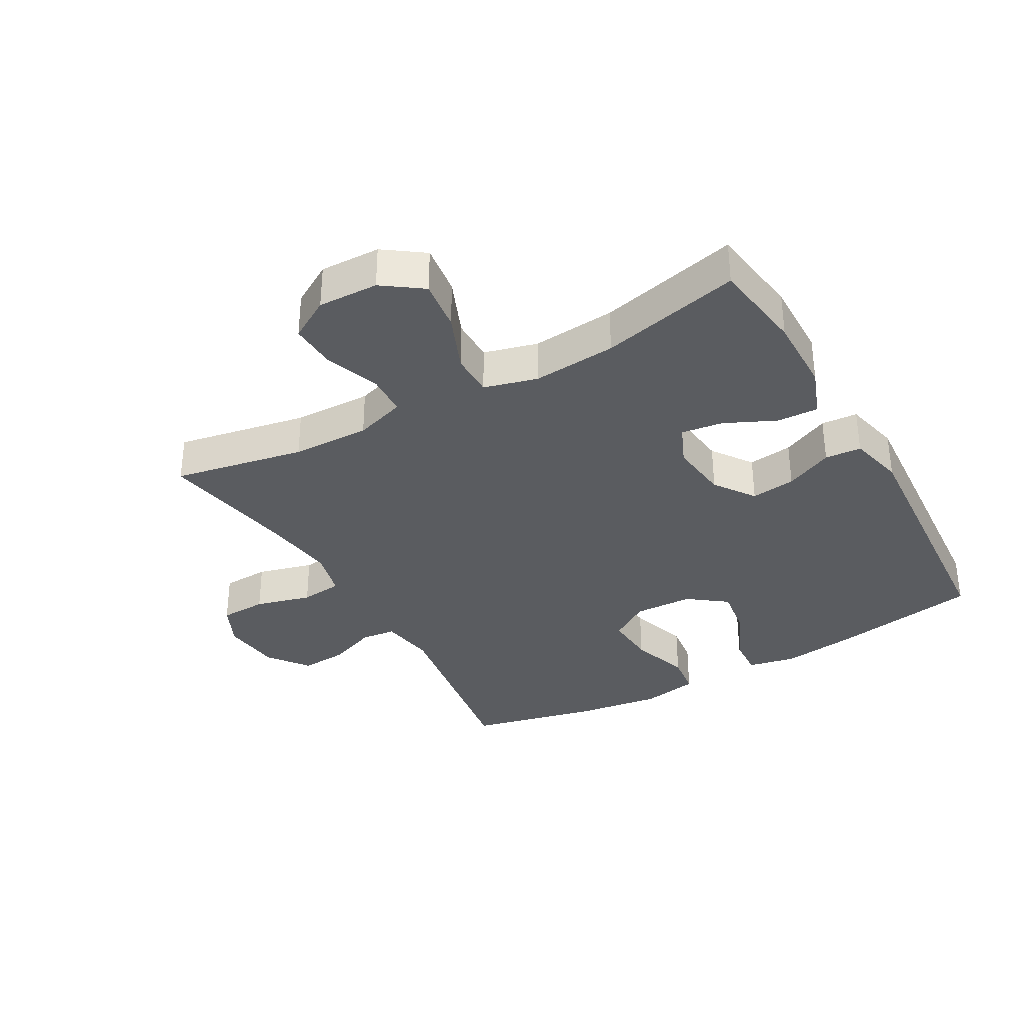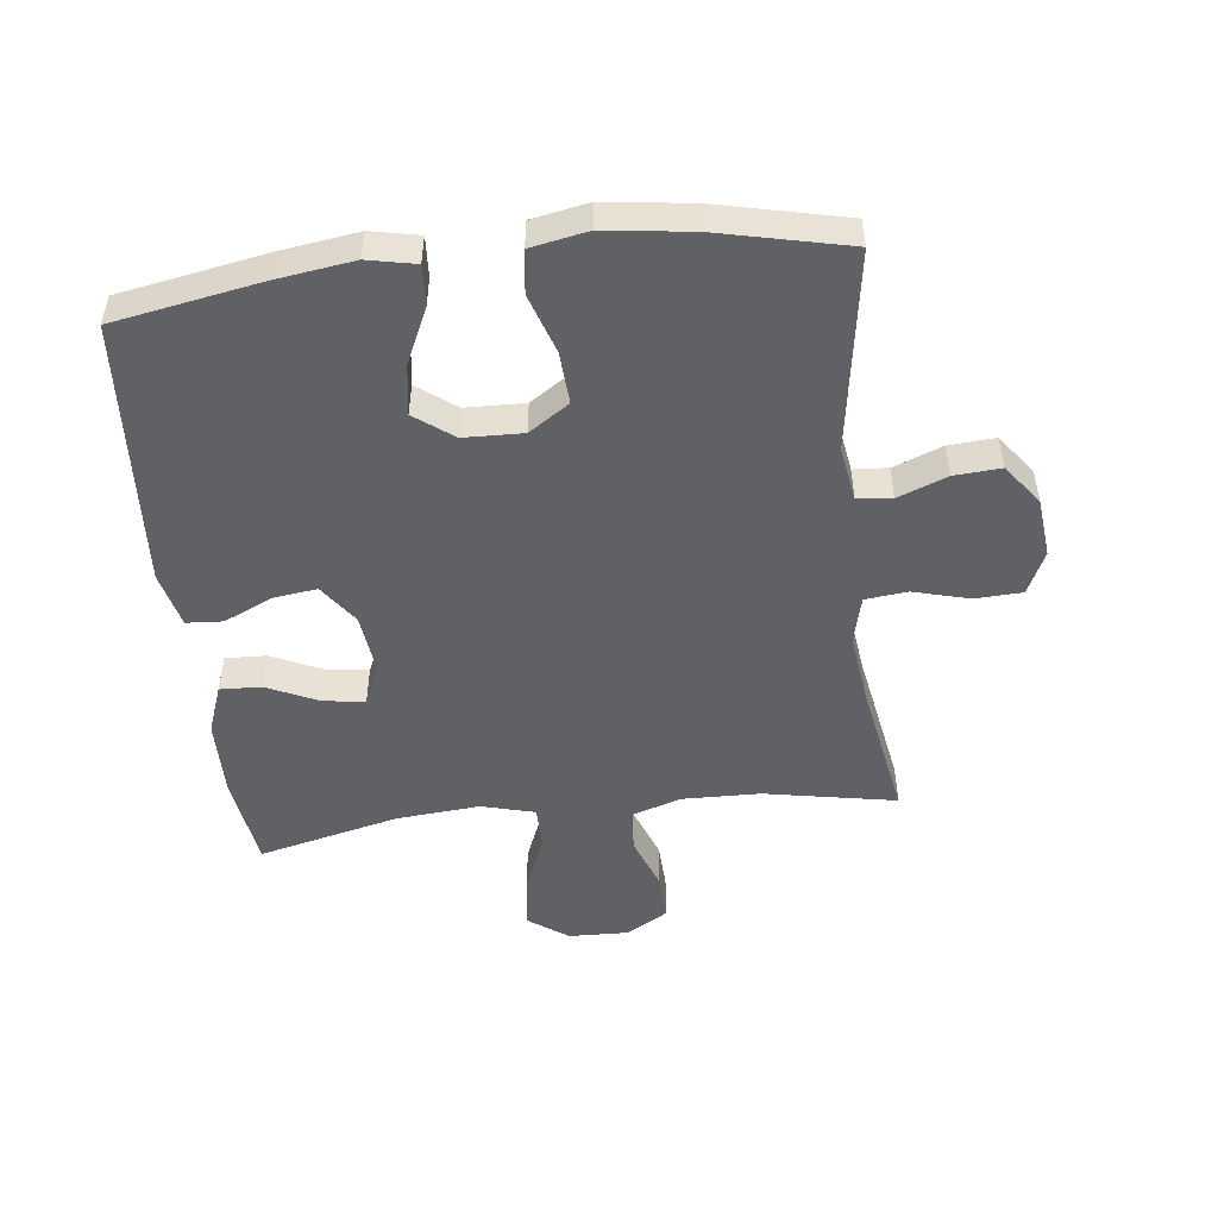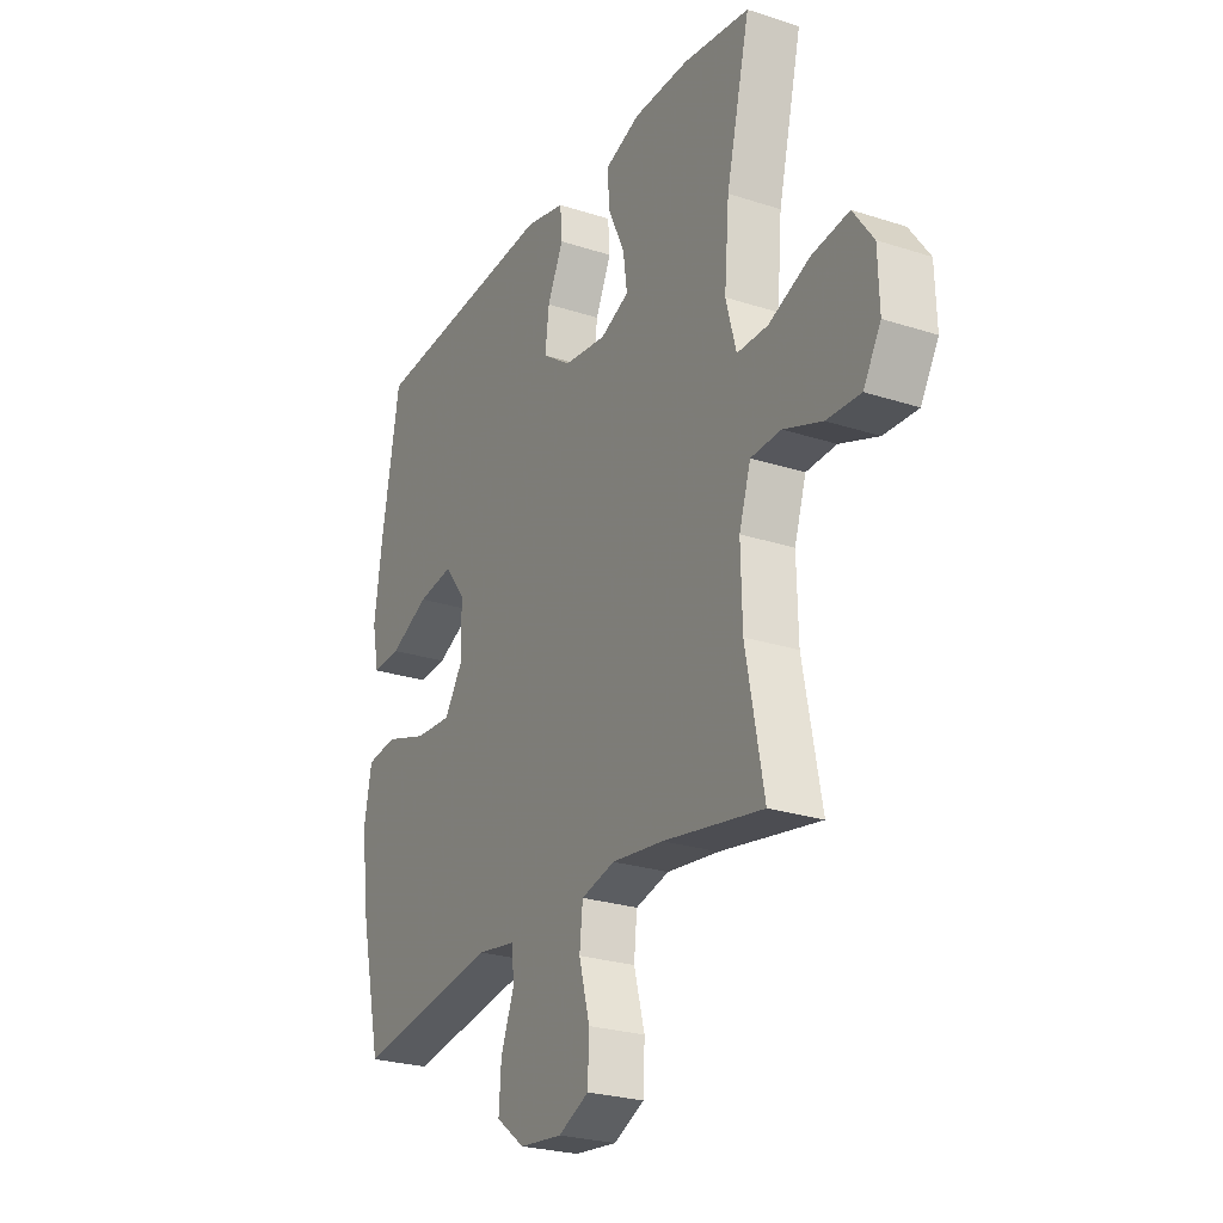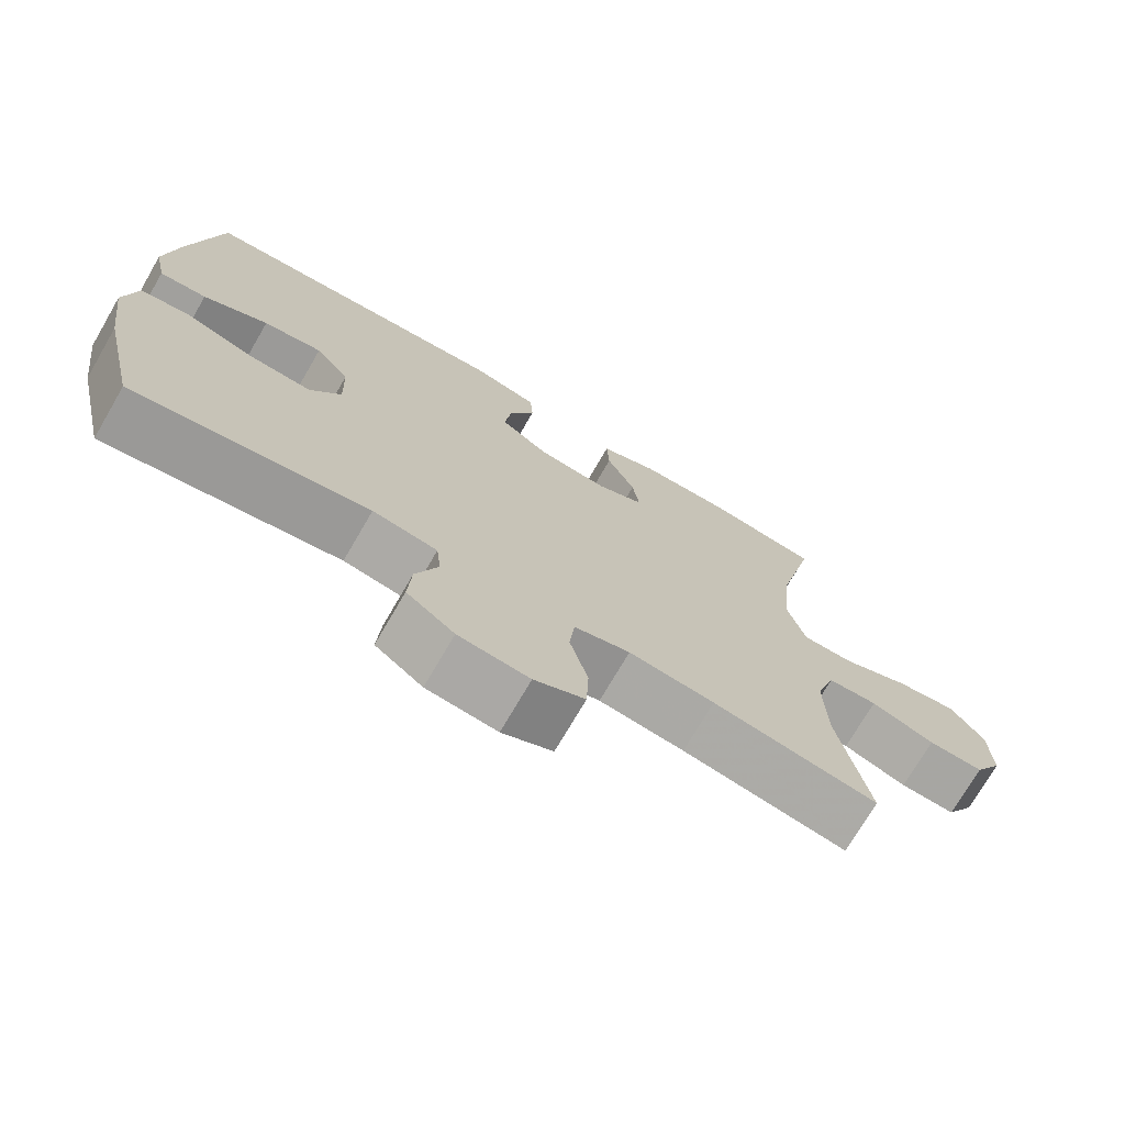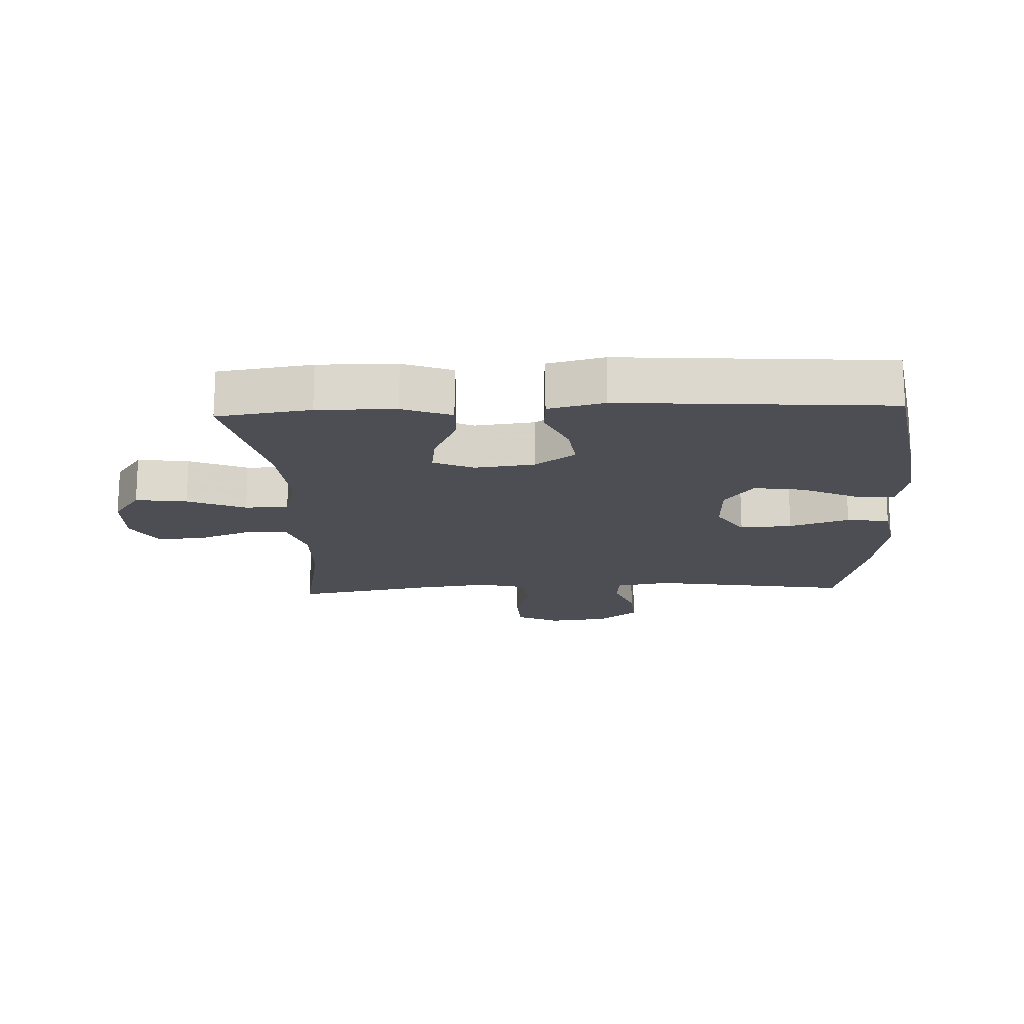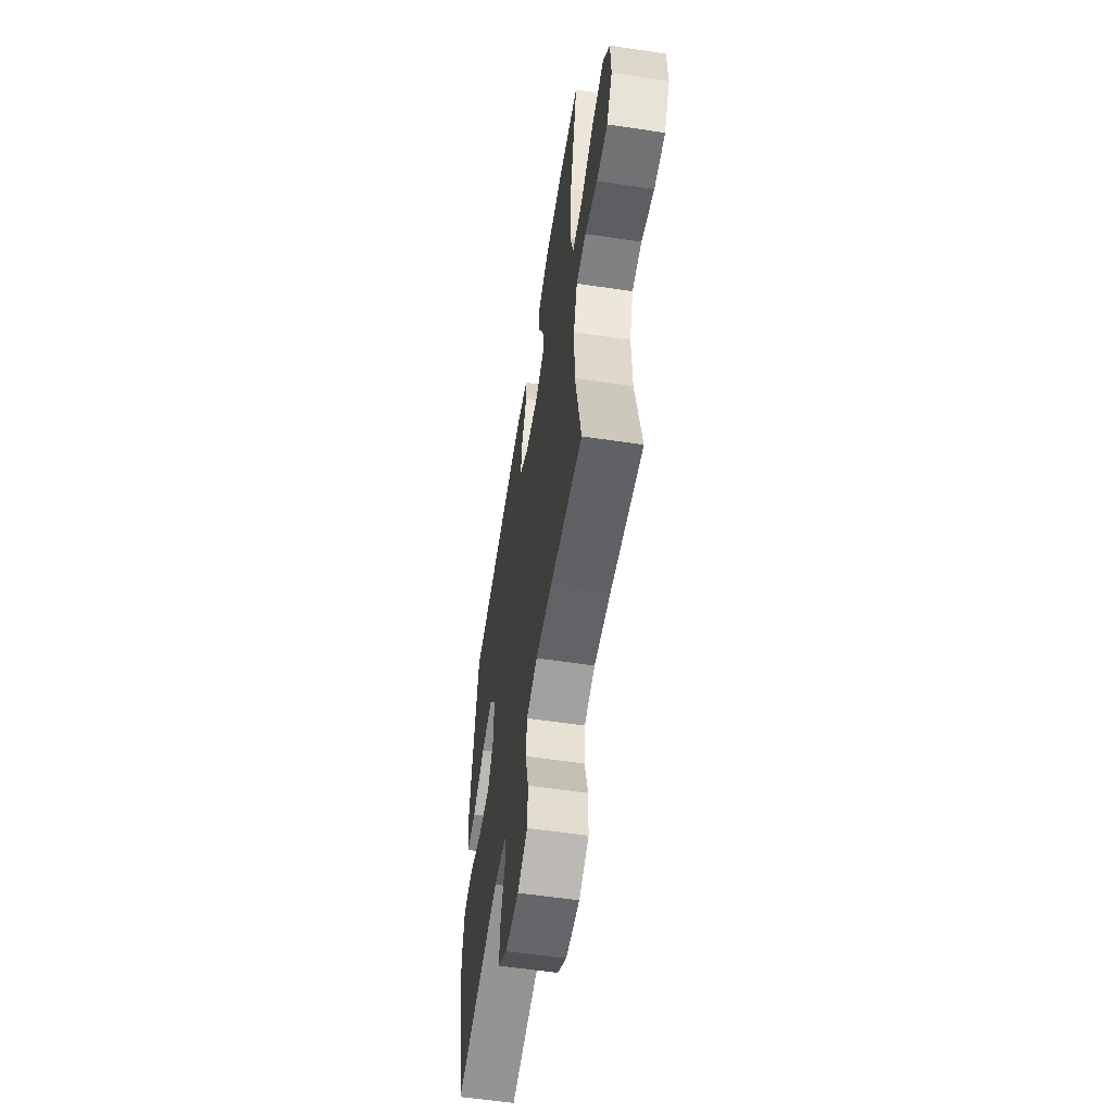
<metadata>
{"format":"obj","ext":"obj","renderer":"f3d","projection":"perspective","resolution":1024,"background":"white","views":[{"elev":-34.3,"azim":-60.4,"up":"+Y"},{"elev":-49.7,"azim":96.8,"up":"+Y"},{"elev":-25.3,"azim":-117.7,"up":"+Z"},{"elev":-73.2,"azim":149.8,"up":"+Z"},{"elev":-17.3,"azim":2.6,"up":"+Y"},{"elev":-57.9,"azim":-98.8,"up":"+Z"}]}
</metadata>
<code>
v 0.5 0.07 0.5
v 0.541 0.07 0.267
v 0.558 0.07 0.144
v 0.542 0.07 0.068
v 0.478 0.07 0.072
v 0.39 0.07 0.113
v 0.31 0.07 0.125
v 0.264 0.07 0.064
v 0.261 0.07 -0.03
v 0.303 0.07 -0.094
v 0.386 0.07 -0.089
v 0.481 0.07 -0.058
v 0.549 0.07 -0.067
v 0.566 0.07 -0.158
v 0.547 0.07 -0.296
v 0.5 0.07 -0.5
v 0.183 0.07 -0.45
v 0.096 0.07 -0.464
v 0.09 0.07 -0.519
v 0.12 0.07 -0.597
v 0.125 0.07 -0.671
v 0.061 0.07 -0.719
v -0.034 0.07 -0.729
v -0.102 0.07 -0.697
v -0.105 0.07 -0.622
v -0.081 0.07 -0.533
v -0.088 0.07 -0.466
v -0.163 0.07 -0.447
v -0.278 0.07 -0.461
v -0.5 0.07 -0.5
v -0.46 0.07 -0.291
v -0.457 0.07 -0.167
v -0.483 0.07 -0.086
v -0.55 0.07 -0.083
v -0.636 0.07 -0.115
v -0.711 0.07 -0.118
v -0.75 0.07 -0.052
v -0.747 0.07 0.044
v -0.702 0.07 0.107
v -0.62 0.07 0.096
v -0.528 0.07 0.058
v -0.459 0.07 0.058
v -0.436 0.07 0.143
v -0.447 0.07 0.276
v -0.5 0.07 0.5
v -0.351 0.07 0.521
v -0.227 0.07 0.519
v -0.149 0.07 0.49
v -0.152 0.07 0.424
v -0.19 0.07 0.343
v -0.199 0.07 0.277
v -0.135 0.07 0.249
v -0.04 0.07 0.26
v 0.024 0.07 0.305
v 0.015 0.07 0.376
v -0.02 0.07 0.452
v -0.016 0.07 0.51
v 0.073 0.07 0.531
v 0.5 0 0.5
v 0.541 0 0.267
v 0.558 0 0.144
v 0.542 0 0.068
v 0.478 0 0.072
v 0.39 0 0.113
v 0.31 0 0.125
v 0.264 0 0.064
v 0.261 0 -0.03
v 0.303 0 -0.094
v 0.386 0 -0.089
v 0.481 0 -0.058
v 0.549 0 -0.067
v 0.566 0 -0.158
v 0.547 0 -0.296
v 0.5 0 -0.5
v 0.183 0 -0.45
v 0.096 0 -0.464
v 0.09 0 -0.519
v 0.12 0 -0.597
v 0.125 0 -0.671
v 0.061 0 -0.719
v -0.034 0 -0.729
v -0.102 0 -0.697
v -0.105 0 -0.622
v -0.081 0 -0.533
v -0.088 0 -0.466
v -0.163 0 -0.447
v -0.278 0 -0.461
v -0.5 0 -0.5
v -0.46 0 -0.291
v -0.457 0 -0.167
v -0.483 0 -0.086
v -0.55 0 -0.083
v -0.636 0 -0.115
v -0.711 0 -0.118
v -0.75 0 -0.052
v -0.747 0 0.044
v -0.702 0 0.107
v -0.62 0 0.096
v -0.528 0 0.058
v -0.459 0 0.058
v -0.436 0 0.143
v -0.447 0 0.276
v -0.5 0 0.5
v -0.351 0 0.521
v -0.227 0 0.519
v -0.149 0 0.49
v -0.152 0 0.424
v -0.19 0 0.343
v -0.199 0 0.277
v -0.135 0 0.249
v -0.04 0 0.26
v 0.024 0 0.305
v 0.015 0 0.376
v -0.02 0 0.452
v -0.016 0 0.51
v 0.073 0 0.531
f 4 5 6
f 3 4 6
f 2 3 6
f 1 2 6
f 58 1 6
f 57 58 6
f 56 57 6
f 55 56 6
f 54 55 6 7
f 53 54 7 8
f 52 53 8 9
f 51 52 9 10
f 48 49 50
f 47 48 50
f 46 47 50
f 45 46 50
f 44 45 50
f 43 44 50 51
f 42 43 51 10
f 39 40 41
f 38 39 41
f 37 38 41
f 36 37 41
f 35 36 41
f 34 35 41
f 41 42 10
f 34 41 10
f 33 34 10
f 29 30 31
f 28 29 31 32
f 32 33 10
f 28 32 10
f 27 28 10
f 24 25 26
f 23 24 26
f 22 23 26
f 21 22 26
f 20 21 26
f 19 20 26
f 18 19 26 27
f 15 16 17
f 14 15 17
f 13 14 17
f 12 13 17
f 11 12 17
f 17 18 27
f 11 17 27
f 10 11 27
f 64 63 62
f 64 62 61
f 64 61 60
f 64 60 59
f 64 59 116
f 64 116 115
f 64 115 114
f 64 114 113
f 65 64 113 112
f 66 65 112 111
f 67 66 111 110
f 68 67 110 109
f 108 107 106
f 108 106 105
f 108 105 104
f 108 104 103
f 108 103 102
f 109 108 102 101
f 68 109 101 100
f 99 98 97
f 99 97 96
f 99 96 95
f 99 95 94
f 99 94 93
f 99 93 92
f 68 100 99
f 68 99 92
f 68 92 91
f 89 88 87
f 90 89 87 86
f 68 91 90
f 68 90 86
f 68 86 85
f 84 83 82
f 84 82 81
f 84 81 80
f 84 80 79
f 84 79 78
f 84 78 77
f 85 84 77 76
f 75 74 73
f 75 73 72
f 75 72 71
f 75 71 70
f 75 70 69
f 85 76 75
f 85 75 69
f 85 69 68
f 1 59 60 2
f 2 60 61 3
f 3 61 62 4
f 4 62 63 5
f 5 63 64 6
f 6 64 65 7
f 7 65 66 8
f 8 66 67 9
f 9 67 68 10
f 10 68 69 11
f 11 69 70 12
f 12 70 71 13
f 13 71 72 14
f 14 72 73 15
f 15 73 74 16
f 16 74 75 17
f 17 75 76 18
f 18 76 77 19
f 19 77 78 20
f 20 78 79 21
f 21 79 80 22
f 22 80 81 23
f 23 81 82 24
f 24 82 83 25
f 25 83 84 26
f 26 84 85 27
f 27 85 86 28
f 28 86 87 29
f 29 87 88 30
f 30 88 89 31
f 31 89 90 32
f 32 90 91 33
f 33 91 92 34
f 34 92 93 35
f 35 93 94 36
f 36 94 95 37
f 37 95 96 38
f 38 96 97 39
f 39 97 98 40
f 40 98 99 41
f 41 99 100 42
f 42 100 101 43
f 43 101 102 44
f 44 102 103 45
f 45 103 104 46
f 46 104 105 47
f 47 105 106 48
f 48 106 107 49
f 49 107 108 50
f 50 108 109 51
f 51 109 110 52
f 52 110 111 53
f 53 111 112 54
f 54 112 113 55
f 55 113 114 56
f 56 114 115 57
f 57 115 116 58
f 58 116 59 1

</code>
